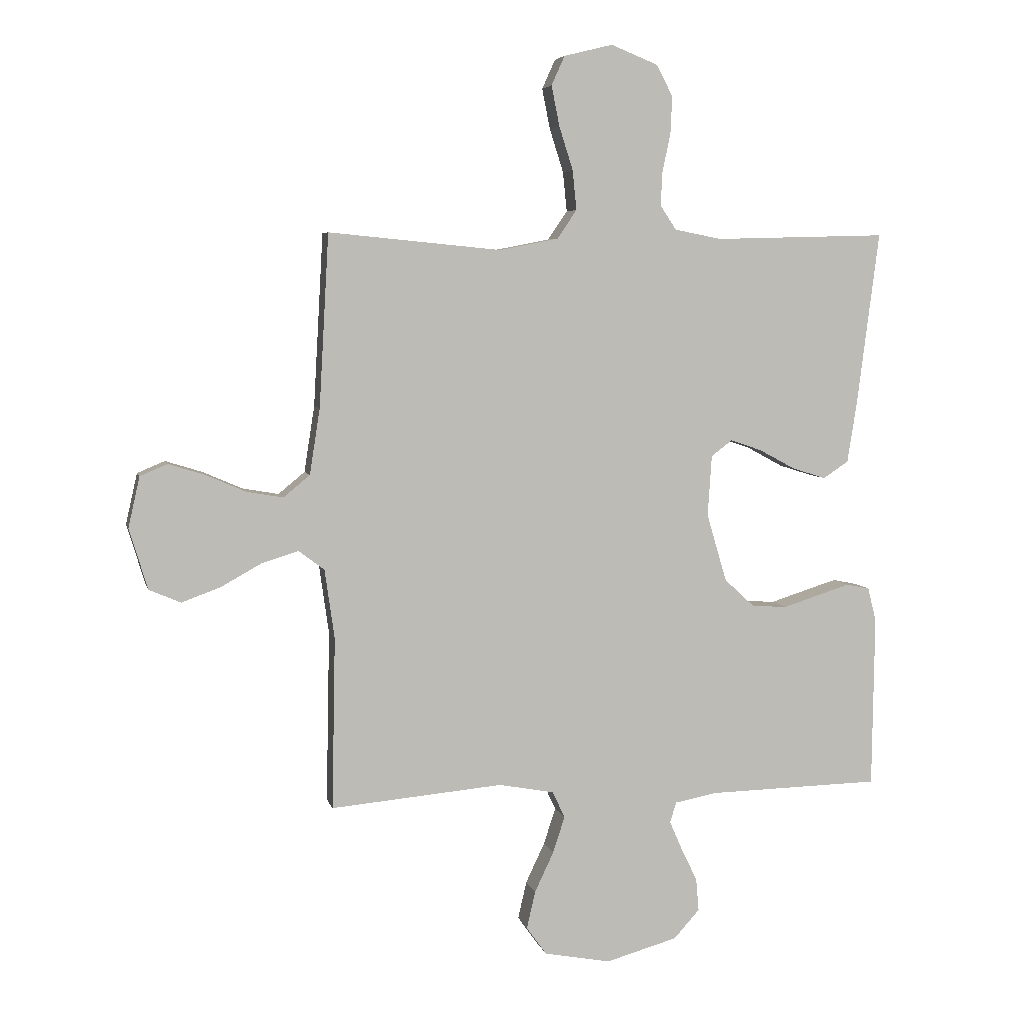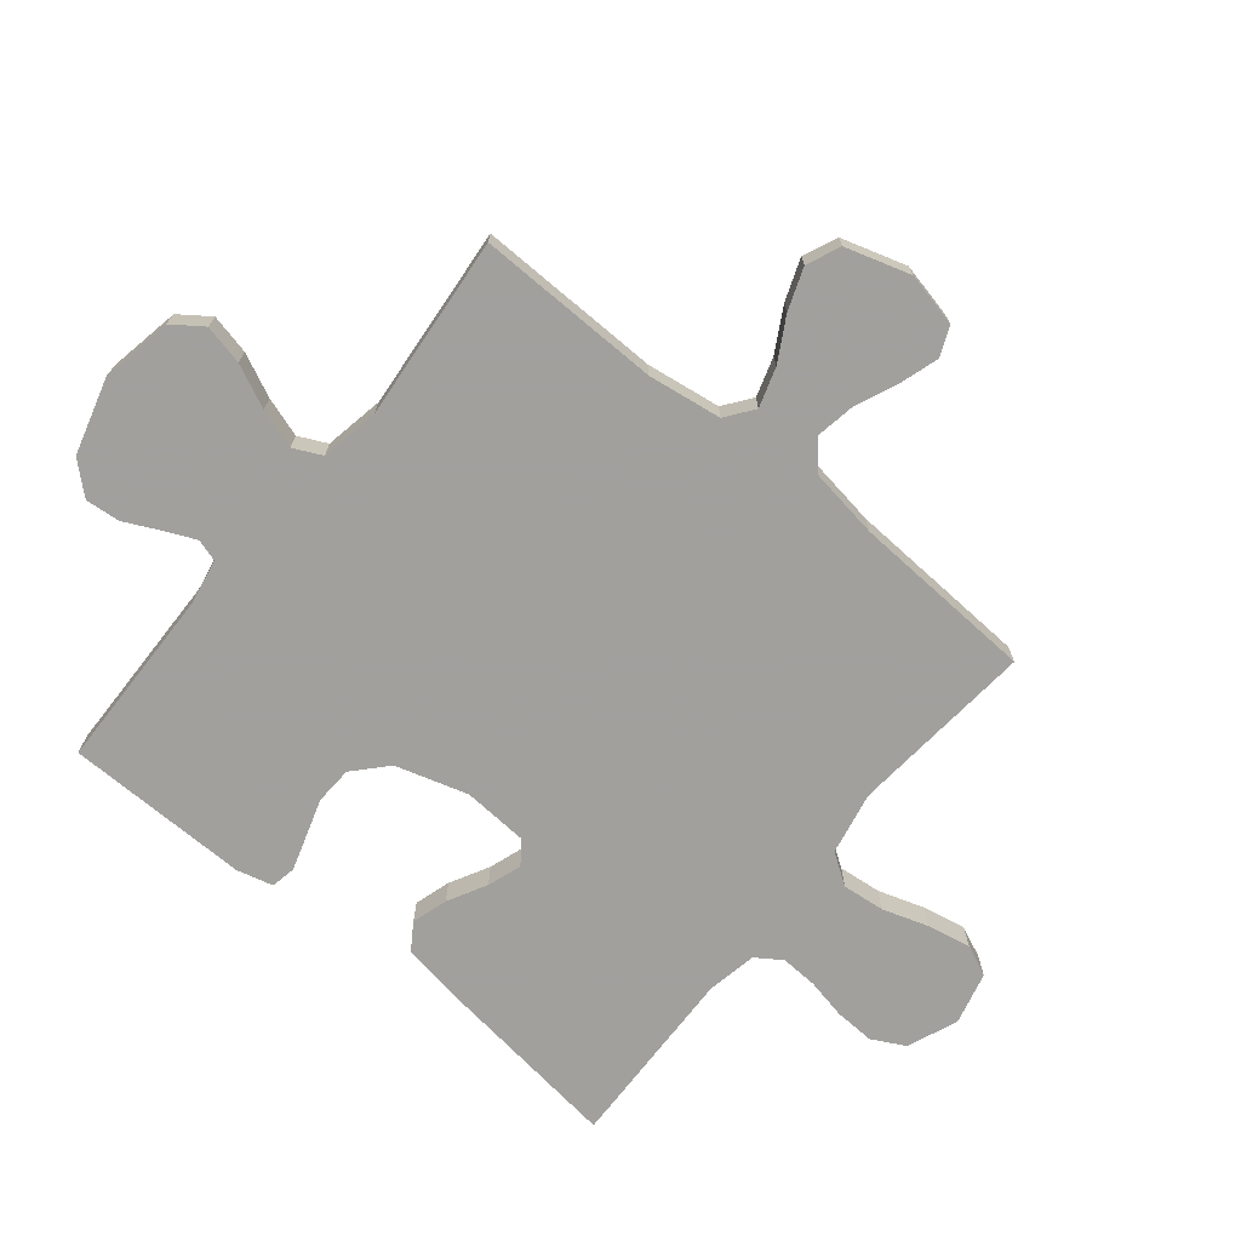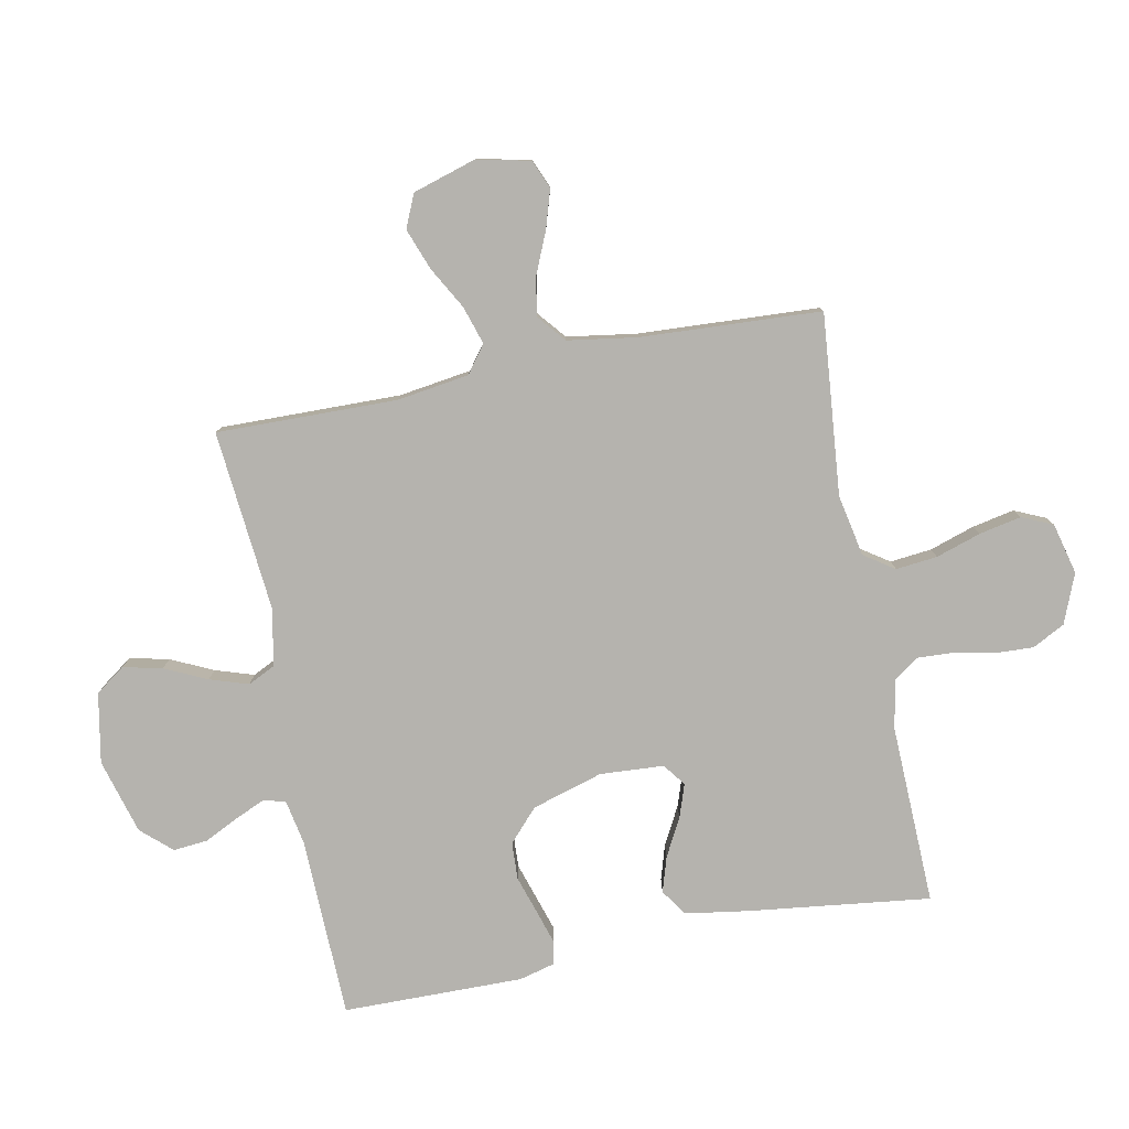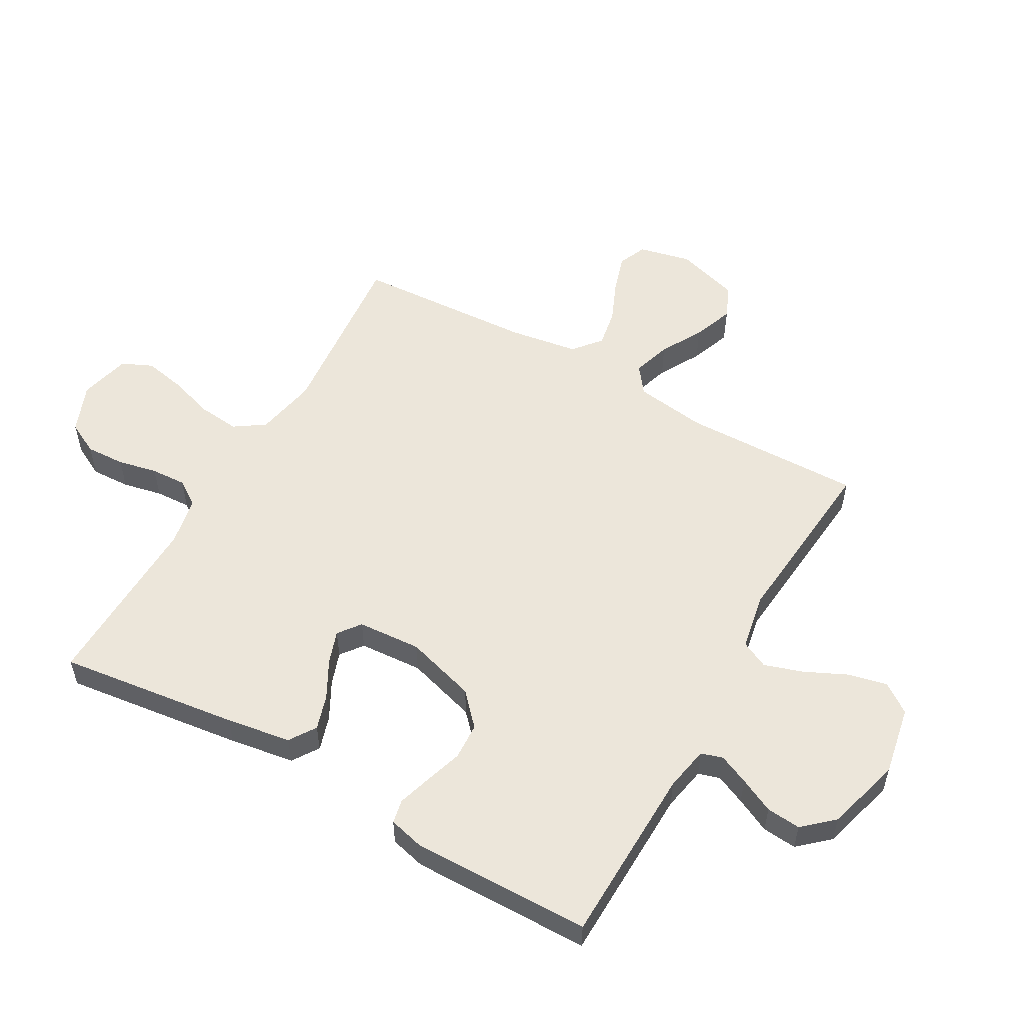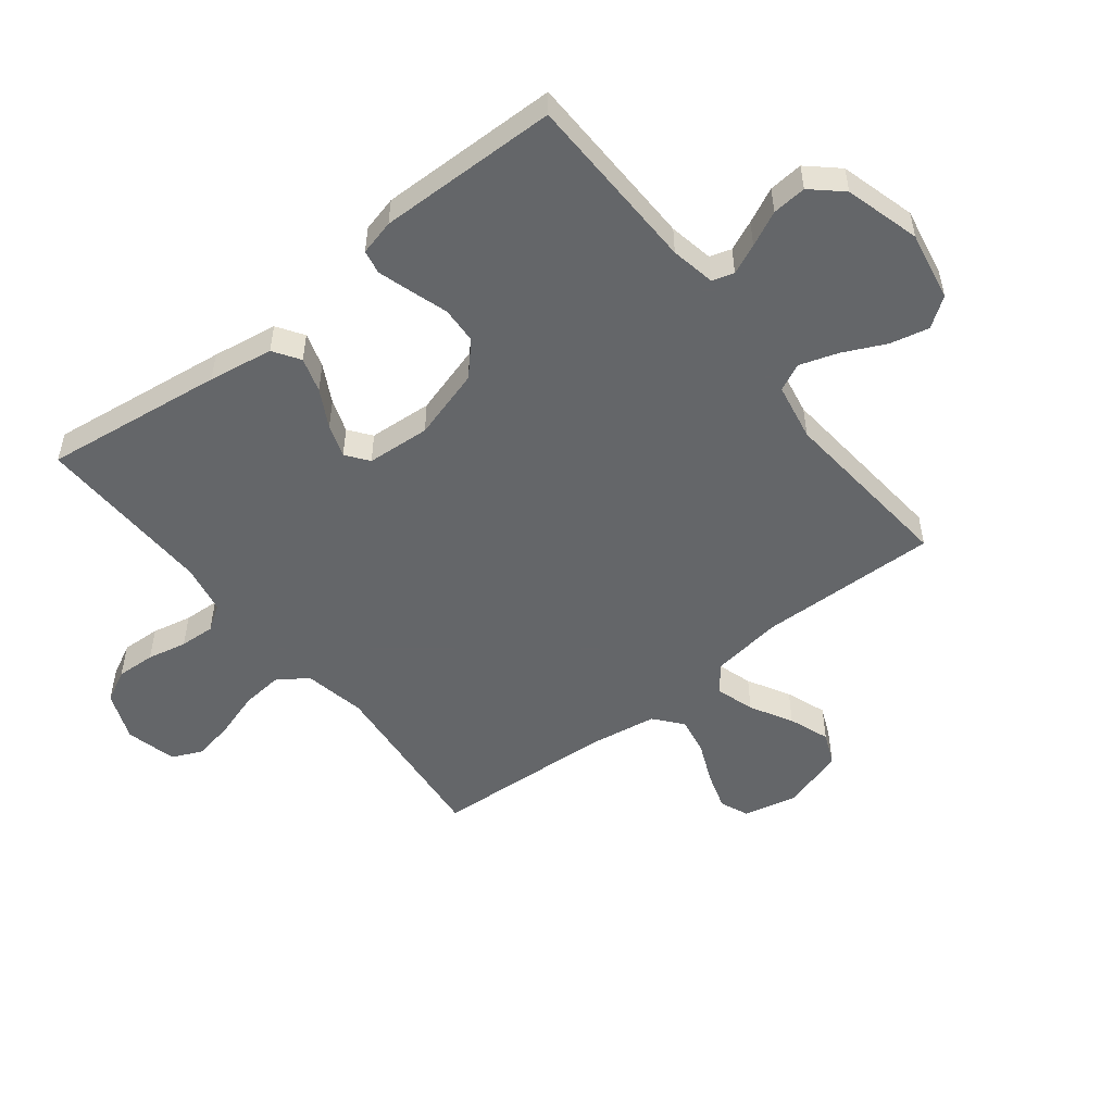
<metadata>
{"format":"obj","ext":"obj","renderer":"f3d","projection":"perspective","resolution":1024,"background":"white","views":[{"elev":5.5,"azim":-12.7,"up":"+Z"},{"elev":-71.7,"azim":-129.1,"up":"+Y"},{"elev":-79.9,"azim":-78.7,"up":"+Y"},{"elev":54.5,"azim":119.6,"up":"+Y"},{"elev":-51.7,"azim":128.1,"up":"+Y"}]}
</metadata>
<code>
v 0.5 0.07 0.5
v 0.462 0.07 0.2
v 0.445 0.07 0.092
v 0.401 0.07 0.063
v 0.343 0.07 0.081
v 0.28 0.07 0.115
v 0.225 0.07 0.134
v 0.188 0.07 0.106
v 0.181 0.07 0
v 0.216 0.07 -0.118
v 0.269 0.07 -0.167
v 0.331 0.07 -0.17
v 0.394 0.07 -0.15
v 0.449 0.07 -0.133
v 0.489 0.07 -0.141
v 0.504 0.07 -0.2
v 0.5 0.07 -0.5
v 0.2 0.07 -0.507
v 0.126 0.07 -0.521
v 0.115 0.07 -0.557
v 0.137 0.07 -0.607
v 0.165 0.07 -0.665
v 0.17 0.07 -0.722
v 0.125 0.07 -0.772
v 0 0.07 -0.807
v -0.116 0.07 -0.785
v -0.151 0.07 -0.736
v -0.136 0.07 -0.671
v -0.103 0.07 -0.601
v -0.082 0.07 -0.537
v -0.104 0.07 -0.491
v -0.2 0.07 -0.473
v -0.5 0.07 -0.5
v -0.494 0.07 -0.2
v -0.511 0.07 -0.08
v -0.556 0.07 -0.046
v -0.62 0.07 -0.066
v -0.69 0.07 -0.105
v -0.758 0.07 -0.13
v -0.813 0.07 -0.106
v -0.845 0.07 0
v -0.825 0.07 0.088
v -0.777 0.07 0.108
v -0.713 0.07 0.088
v -0.644 0.07 0.058
v -0.581 0.07 0.047
v -0.535 0.07 0.085
v -0.517 0.07 0.2
v -0.5 0.07 0.5
v -0.2 0.07 0.471
v -0.097 0.07 0.491
v -0.063 0.07 0.541
v -0.07 0.07 0.61
v -0.094 0.07 0.685
v -0.108 0.07 0.755
v -0.085 0.07 0.806
v 0 0.07 0.827
v 0.082 0.07 0.794
v 0.11 0.07 0.74
v 0.107 0.07 0.675
v 0.093 0.07 0.609
v 0.09 0.07 0.55
v 0.118 0.07 0.508
v 0.2 0.07 0.492
v 0.5 0 0.5
v 0.462 0 0.2
v 0.445 0 0.092
v 0.401 0 0.063
v 0.343 0 0.081
v 0.28 0 0.115
v 0.225 0 0.134
v 0.188 0 0.106
v 0.181 0 0
v 0.216 0 -0.118
v 0.269 0 -0.167
v 0.331 0 -0.17
v 0.394 0 -0.15
v 0.449 0 -0.133
v 0.489 0 -0.141
v 0.504 0 -0.2
v 0.5 0 -0.5
v 0.2 0 -0.507
v 0.126 0 -0.521
v 0.115 0 -0.557
v 0.137 0 -0.607
v 0.165 0 -0.665
v 0.17 0 -0.722
v 0.125 0 -0.772
v 0 0 -0.807
v -0.116 0 -0.785
v -0.151 0 -0.736
v -0.136 0 -0.671
v -0.103 0 -0.601
v -0.082 0 -0.537
v -0.104 0 -0.491
v -0.2 0 -0.473
v -0.5 0 -0.5
v -0.494 0 -0.2
v -0.511 0 -0.08
v -0.556 0 -0.046
v -0.62 0 -0.066
v -0.69 0 -0.105
v -0.758 0 -0.13
v -0.813 0 -0.106
v -0.845 0 0
v -0.825 0 0.088
v -0.777 0 0.108
v -0.713 0 0.088
v -0.644 0 0.058
v -0.581 0 0.047
v -0.535 0 0.085
v -0.517 0 0.2
v -0.5 0 0.5
v -0.2 0 0.471
v -0.097 0 0.491
v -0.063 0 0.541
v -0.07 0 0.61
v -0.094 0 0.685
v -0.108 0 0.755
v -0.085 0 0.806
v 0 0 0.827
v 0.082 0 0.794
v 0.11 0 0.74
v 0.107 0 0.675
v 0.093 0 0.609
v 0.09 0 0.55
v 0.118 0 0.508
v 0.2 0 0.492
f 59 60 61
f 58 59 61
f 57 58 61
f 56 57 61
f 55 56 61
f 54 55 61
f 53 54 61
f 52 53 61 62
f 51 52 62 63
f 48 49 50
f 51 63 64
f 50 51 64
f 48 50 64
f 47 48 64
f 43 44 45
f 42 43 45
f 41 42 45
f 40 41 45
f 39 40 45
f 38 39 45
f 37 38 45
f 36 37 45 46
f 47 64 1
f 46 47 1
f 36 46 1
f 35 36 1
f 27 28 29
f 26 27 29
f 25 26 29
f 24 25 29
f 23 24 29
f 22 23 29
f 21 22 29
f 20 21 29 30
f 19 20 30 31
f 16 17 18
f 15 16 18
f 14 15 18
f 13 14 18
f 12 13 18
f 19 31 32
f 18 19 32
f 12 18 32
f 11 12 32
f 4 5 6
f 3 4 6
f 2 3 6
f 1 2 6
f 1 6 7
f 1 7 8
f 35 1 8
f 34 35 8
f 32 33 34
f 11 32 34
f 10 11 34
f 34 8 9
f 9 10 34
f 125 124 123
f 125 123 122
f 125 122 121
f 125 121 120
f 125 120 119
f 125 119 118
f 125 118 117
f 126 125 117 116
f 127 126 116 115
f 114 113 112
f 128 127 115
f 128 115 114
f 128 114 112
f 128 112 111
f 109 108 107
f 109 107 106
f 109 106 105
f 109 105 104
f 109 104 103
f 109 103 102
f 109 102 101
f 110 109 101 100
f 65 128 111
f 65 111 110
f 65 110 100
f 65 100 99
f 93 92 91
f 93 91 90
f 93 90 89
f 93 89 88
f 93 88 87
f 93 87 86
f 93 86 85
f 94 93 85 84
f 95 94 84 83
f 82 81 80
f 82 80 79
f 82 79 78
f 82 78 77
f 82 77 76
f 96 95 83
f 96 83 82
f 96 82 76
f 96 76 75
f 70 69 68
f 70 68 67
f 70 67 66
f 70 66 65
f 71 70 65
f 72 71 65
f 72 65 99
f 72 99 98
f 98 97 96
f 98 96 75
f 98 75 74
f 73 72 98
f 98 74 73
f 1 65 66 2
f 2 66 67 3
f 3 67 68 4
f 4 68 69 5
f 5 69 70 6
f 6 70 71 7
f 7 71 72 8
f 8 72 73 9
f 9 73 74 10
f 10 74 75 11
f 11 75 76 12
f 12 76 77 13
f 13 77 78 14
f 14 78 79 15
f 15 79 80 16
f 16 80 81 17
f 17 81 82 18
f 18 82 83 19
f 19 83 84 20
f 20 84 85 21
f 21 85 86 22
f 22 86 87 23
f 23 87 88 24
f 24 88 89 25
f 25 89 90 26
f 26 90 91 27
f 27 91 92 28
f 28 92 93 29
f 29 93 94 30
f 30 94 95 31
f 31 95 96 32
f 32 96 97 33
f 33 97 98 34
f 34 98 99 35
f 35 99 100 36
f 36 100 101 37
f 37 101 102 38
f 38 102 103 39
f 39 103 104 40
f 40 104 105 41
f 41 105 106 42
f 42 106 107 43
f 43 107 108 44
f 44 108 109 45
f 45 109 110 46
f 46 110 111 47
f 47 111 112 48
f 48 112 113 49
f 49 113 114 50
f 50 114 115 51
f 51 115 116 52
f 52 116 117 53
f 53 117 118 54
f 54 118 119 55
f 55 119 120 56
f 56 120 121 57
f 57 121 122 58
f 58 122 123 59
f 59 123 124 60
f 60 124 125 61
f 61 125 126 62
f 62 126 127 63
f 63 127 128 64
f 64 128 65 1

</code>
